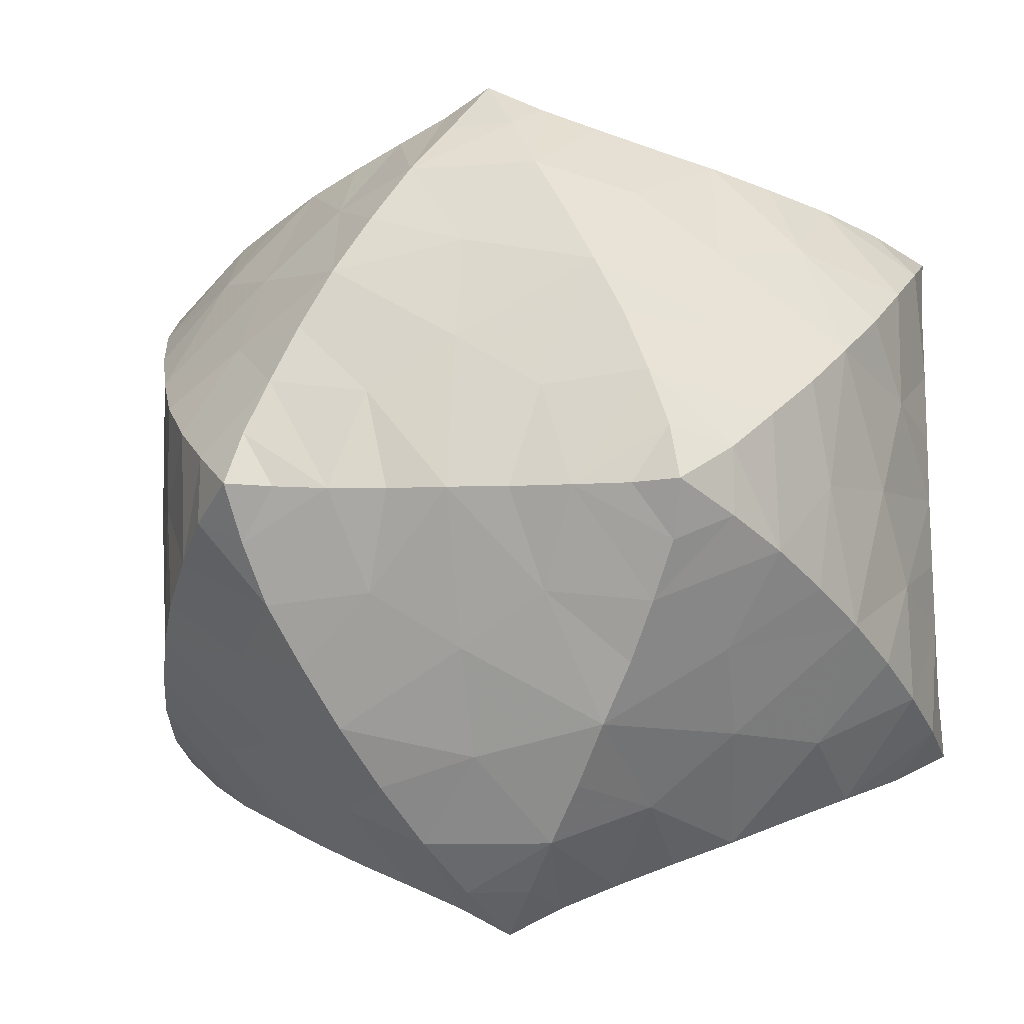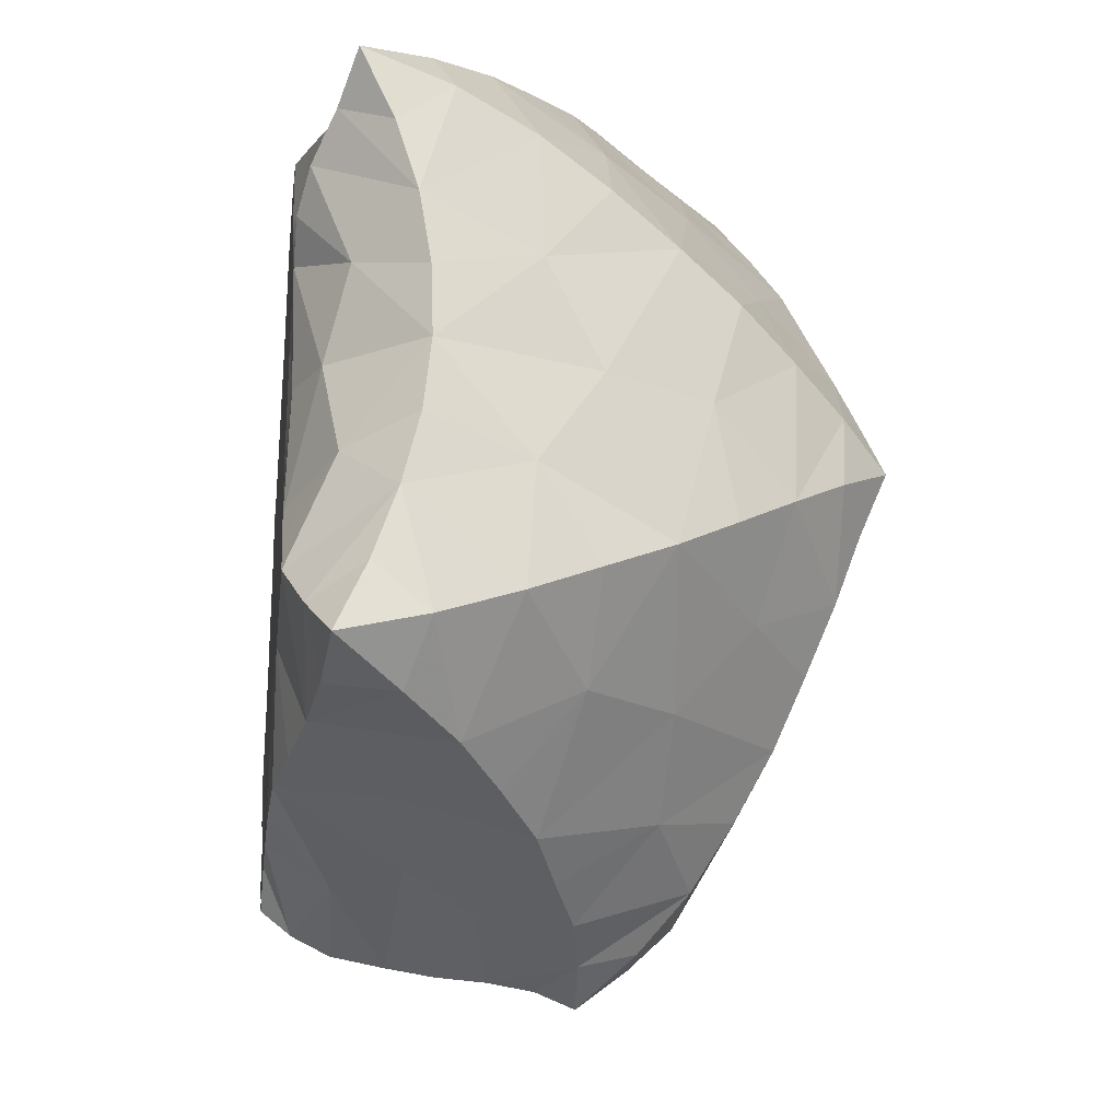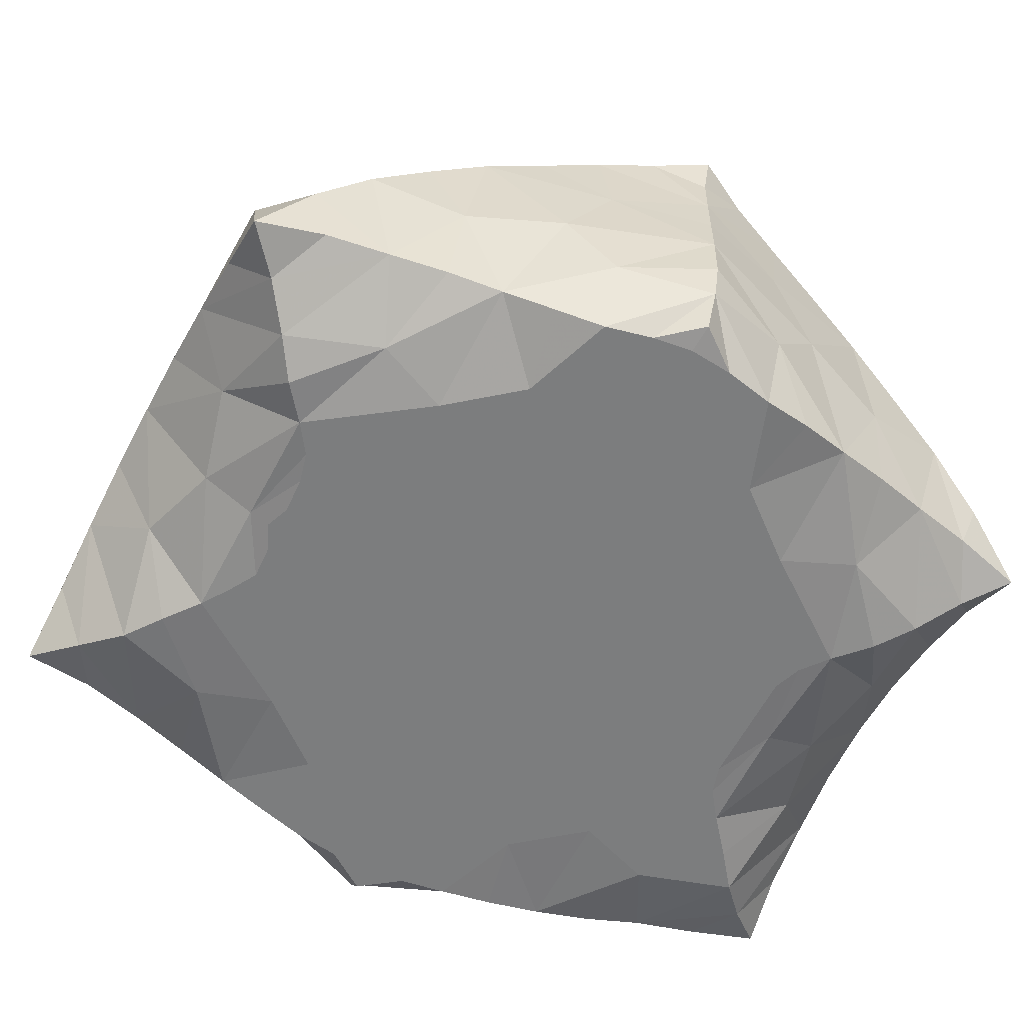
<metadata>
{"format":"obj","ext":"obj","renderer":"f3d","projection":"perspective","resolution":1024,"background":"white","views":[{"elev":-7.3,"azim":-167.9,"up":"+Z"},{"elev":-23.0,"azim":82.8,"up":"+Z"},{"elev":-59.0,"azim":-27.1,"up":"+Y"}]}
</metadata>
<code>
v  -0.00755  0  0.7654
v  0.8976  0.09392  0.5542
v  0.8955  0.08118  -0.5504
v  -0.8987  0.05529  -0.5479
v  -0.8761  0.08486  0.5893
v  -0.4524  1.125  -0.04043
v  0.4734  1.114  -0.02302
v  0.5175  0  0.05679
v  -0.5853  0  0.02188
v  -0.03004  0  -0.7328
v  -0.001674  0.5908  -0.935
v  0.01923  0.714  0.8858
v  0.7528  0.6719  -0.3065
v  0.883  0.2344  -0.002986
v  0.7595  0.6841  0.2658
v  0.6097  0  -0.2226
v  0.6135  0  0.2608
v  -0.7411  0.7034  0.278
v  -0.887  0.2535  0.01422
v  -0.751  0.676  -0.295
v  -0.6315  0  -0.2179
v  -0.6268  0  0.2684
v  -0.2602  0.982  0.4339
v  0.01336  1.115  -0.04311
v  0.2924  0.9681  0.4367
v  0.282  0.9235  -0.5084
v  -0.2659  0.9336  -0.5048
v  0.4556  0.4647  -0.7479
v  -0.009624  0.234  -0.8653
v  0.3808  0.005646  -0.6482
v  -0.3998  0.02371  -0.6443
v  -0.4648  0.4798  -0.7404
v  -0.2044  0  -0.2926
v  -0.009573  0  0.01968
v  0.1848  0  -0.2951
v  0.1842  0  0.3361
v  -0.2001  0  0.3336
v  0.3971  0.05042  0.6831
v  0.006447  0.3033  0.8737
v  0.4673  0.5283  0.7163
v  -0.4434  0.5419  0.7254
v  -0.3847  0.05586  0.6863
v  0.6315  0.9053  -0.1598
v  0.8459  0.4007  -0.442
v  0.887  0.2055  0.2771
v  0.6334  0.916  0.1127
v  0.5472  0  -0.101
v  0.7425  0.01993  0.3981
v  -0.8374  0.4312  0.4487
v  -0.8918  0.1973  -0.2711
v  -0.6209  0.9167  -0.1641
v  -0.7445  0.003107  -0.3693
v  -0.5696  0  0.145
v  -0.3811  1.057  0.1892
v  0.2593  1.106  -0.03778
v  0.1544  0.864  0.6738
v  0.4092  1.023  -0.2625
v  -0.1328  0.7968  -0.7404
v  0.22  0.5594  -0.8359
v  -0.0128  0.05824  -0.8095
v  0.6229  0.05333  -0.6085
v  -0.1937  0  -0.6874
v  -0.6943  0.3142  -0.6469
v  -0.3659  0  -0.1249
v  0.2661  0  0.02106
v  0.07607  0  -0.5051
v  0.3455  0  0.1628
v  -0.09392  0  0.5459
v  0.1834  0  0.7348
v  0.0115  0.5176  0.8681
v  0.6931  0.3484  0.6438
v  -0.2076  0.6571  0.7958
v  -0.6092  0.104  0.6365
v  0.6991  0.7895  -0.2356
v  0.8777  0.2465  -0.5041
v  0.8884  0.1614  0.4158
v  0.5565  1.018  0.0458
v  0.5436  0  -0.03638
v  0.815  0.06139  0.4748
v  -0.8669  0.2719  0.5266
v  -0.8927  0.139  -0.4087
v  -0.5427  1.02  -0.1032
v  -0.8169  0.03253  -0.4571
v  -0.5631  0  0.07884
v  -0.4268  1.088  0.07071
v  0.3744  1.103  -0.03043
v  0.08489  0.7917  0.7788
v  0.4486  1.065  -0.1395
v  -0.06744  0.6995  -0.841
v  0.1054  0.5812  -0.8816
v  -0.01639  0  -0.7624
v  0.7543  0.0709  -0.5878
v  -0.1026  0  -0.7011
v  -0.7997  0.1949  -0.6034
v  -0.4692  0  -0.0586
v  0.3943  0  0.02194
v  0.02951  0  -0.6118
v  0.4466  0  0.09564
v  -0.05295  0  0.6573
v  0.08231  0  0.756
v  0.01351  0.6189  0.8679
v  0.7971  0.2298  0.6054
v  -0.09358  0.6902  0.8364
v  -0.7372  0.1091  0.6154
v  0.8839  0.1862  -0.2809
v  0.8504  0.4203  0.4248
v  0.734  0  -0.3821
v  0.5463  0  0.1465
v  -0.6114  0.9273  0.1113
v  -0.8814  0.2182  0.3017
v  -0.8499  0.4007  -0.4335
v  -0.5583  0  -0.1017
v  -0.7342  0.02913  0.4159
v  -0.1177  0.8722  0.6715
v  -0.2378  1.114  -0.0456
v  0.4035  1.04  0.1963
v  0.1372  0.7882  -0.7429
v  -0.3832  1.029  -0.2681
v  0.6853  0.3098  -0.6576
v  -0.005439  0.4239  -0.888
v  0.1622  0  -0.6876
v  -0.6278  0.06001  -0.5968
v  -0.2254  0.5681  -0.8321
v  -0.104  0  -0.5
v  -0.2889  0  0.0181
v  0.3415  0  -0.1235
v  0.08447  0  0.5493
v  -0.3657  0  0.1633
v  0.6289  0.09699  0.6198
v  0.001517  0.09732  0.8559
v  0.2351  0.6431  0.793
v  -0.6723  0.3611  0.6611
v  -0.1855  0  0.7338
v  0.562  1.012  -0.08957
v  0.8041  0.5355  -0.3762
v  0.8843  0.2297  0.1368
v  0.7055  0.803  0.1884
v  0.5651  0  -0.1612
v  0.6784  0  0.3292
v  -0.7959  0.5706  0.3639
v  -0.8897  0.2377  -0.1283
v  -0.689  0.7971  -0.2284
v  -0.6893  0  -0.2918
v  -0.5846  0  0.2069
v  -0.3269  1.017  0.3119
v  0.1384  1.104  -0.041
v  0.2257  0.9185  0.5559
v  0.3481  0.9738  -0.386
v  -0.2006  0.8636  -0.6257
v  0.3366  0.5117  -0.794
v  -0.01056  0.131  -0.8461
v  0.4989  0.02821  -0.6333
v  -0.2929  0.01148  -0.668
v  -0.5788  0.3974  -0.6931
v  -0.28  0  -0.2035
v  0.1269  0  0.02148
v  0.1321  0  -0.4005
v  0.2593  0  0.2445
v  -0.1493  0  0.4417
v  0.2881  0.0257  0.7123
v  0.009248  0.4087  0.8705
v  0.5802  0.4412  0.6803
v  -0.3244  0.6009  0.76
v  -0.493  0.08519  0.6626
v  0.3543  1.001  0.3148
v  0.4469  1.074  0.0847
v  -0.1116  1.111  -0.04493
v  -0.1906  0.9294  0.5538
v  -0.0495  0.7984  0.7798
v  -0.6827  0  0.3404
v  -0.5926  0  -0.1603
v  -0.5592  0  -0.03913
v  -0.8059  0.5406  -0.3653
v  -0.8837  0.2399  -0.4988
v  -0.8849  0.2464  0.1567
v  -0.8761  0.1699  0.4437
v  -0.6821  0.8182  0.1943
v  -0.5437  1.029  0.03269
v  0.5681  0  0.2041
v  0.5439  0  0.0782
v  0.6735  0  -0.3023
v  0.8105  0.5542  0.3463
v  0.8798  0.2673  0.4968
v  0.8825  0.2198  -0.1418
v  0.8848  0.1396  -0.4177
v  0.06601  0.698  -0.844
v  0.2122  0.8594  -0.6279
v  -0.3292  0.9785  -0.3853
v  0.5709  0.3897  -0.7024
v  -0.007333  0.3267  -0.8802
v  0.06668  0  -0.702
v  0.2692  0.001241  -0.6701
v  -0.7547  0.07298  -0.5736
v  -0.5102  0.0445  -0.6228
v  -0.3449  0.5295  -0.7857
v  -0.06507  0  -0.6105
v  -0.1547  0  -0.3966
v  -0.1514  0  0.01826
v  0.4429  0  -0.05384
v  0.2584  0  -0.2046
v  0.04145  0  0.6613
v  0.1377  0  0.4443
v  -0.2783  0  0.243
v  0.7553  0.1073  0.5897
v  0.5103  0.0783  0.6529
v  0.005287  0.1861  0.8716
v  0.1235  0.6825  0.8337
v  0.3516  0.5906  0.754
v  -0.5591  0.4562  0.6926
v  -0.2818  0.02904  0.7103
v  0.8091  0.03803  -0.4691
v  -0.7983  0.06926  0.4996
v  -0.3557  1.115  -0.04531
v  -0.431  1.074  -0.1544
v  0.79  0.2049  -0.6102
v  -0.004753  0.5143  -0.9029
v  -0.1118  0.5878  -0.8792
v  -0.419  0  0.01781
v  -0.4675  0  0.0956
v  -0.002674  0.009006  0.8226
v  -0.7748  0.2424  0.6289
v  -0.0895  0  0.7554
v  -0.2834  0.3151  0.7723
v  0.8113  0.5398  -0.01543
v  0.72  0.05492  0.01076
v  -0.8044  0.5533  -0.001211
v  -0.7332  0.07342  0.02222
v  0.01657  1.028  0.2758
v  0.01095  0.9946  -0.3532
v  0.502  0.7028  -0.5247
v  0.2894  0.2445  -0.7639
v  -0.3026  0.2544  -0.758
v  -0.5015  0.7131  -0.5169
v  -0.3979  0  -0.3811
v  -0.01297  0  -0.1815
v  0.1937  0.3841  -0.8173
v  0.3758  0  -0.3831
v  -0.01064  0  0.2223
v  0.393  0  0.4244
v  0.3019  0.3045  0.7675
v  0.5119  0.742  0.4747
v  0.00537  0.8974  -0.5673
v  -0.4864  0.7564  0.4803
v  -0.3958  0  0.4293
v  0.158  0  0.1535
v  0.01812  0.9521  0.4934
v  0.5181  0.8504  -0.3559
v  -0.3248  0.7072  -0.6666
v  0.4992  0.2693  0.693
v  0.25  0  0.5445
v  0.7259  0.7438  -0.02152
v  -0.5495  0.007232  -0.4371
v  -0.1948  0.1273  -0.762
v  -0.1801  0  -0.1108
v  -0.7865  0.1039  -0.1634
v  0.1908  1.035  -0.2423
v  -0.4179  0  0.2758
v  -0.6273  0.01542  0.02285
v  -0.8397  0.4444  0.2044
v  -0.006384  0  0.3918
v  -0.1666  1.061  0.1636
v  -0.7101  0.7607  -0.0154
v  -0.01158  0  -0.35
v  -0.5075  0.857  -0.3529
v  0.4023  0  0.2748
v  0.1922  0.162  0.7921
v  0.526  0.8709  0.2987
v  0.8437  0.4172  -0.2059
v  -0.8437  0.4284  -0.1934
v  -0.7795  0.1125  0.2031
v  0.1949  1.052  0.1662
v  -0.5006  0.8871  0.3022
v  -0.1676  1.037  -0.2451
v  0.6508  0.5272  -0.5412
v  0.3258  0.7006  -0.6724
v  0.5346  0  -0.4432
v  0.4911  0.2164  -0.6963
v  0.1754  0.1186  -0.7663
v  -0.4992  0.2246  -0.6851
v  -0.2046  0.3953  -0.8146
v  -0.6566  0.5356  -0.5312
v  -0.2579  0  -0.4986
v  -0.4236  0  -0.2307
v  0.1554  0  -0.1106
v  0.397  0  -0.2312
v  0.2323  0  -0.4995
v  -0.1792  0  0.1492
v  0.5484  0.02237  0.4759
v  0.2076  0.4604  0.8012
v  0.3384  0.7599  0.6174
v  0.6598  0.5649  0.5099
v  -0.6405  0.5796  0.5221
v  -0.3099  0.7743  0.6191
v  -0.5409  0.02689  0.4838
v  -0.2527  0  0.5446
v  0.6048  0.007057  0.01758
v  0.7761  0.09751  0.1878
v  0.7728  0.08707  -0.1747
v  0.8465  0.4291  0.1847
v  -0.1815  0.165  0.7928
v  -0.4809  0.2831  0.7053
v  -0.1866  0.4715  0.8043
v  -0.01011  0.1745  -0.5036
v  0.4667  0.383  -0.03611
v  0.202  0.3138  0.3778
v  -0.3178  0.1452  0.02135
v  -0.1546  0.691  0.1875
v  0.2991  0.1475  0.01659
v  -0.4297  0.4058  0.04611
v  0.2173  0.7498  0.2015
v  -0.5723  0.3339  0.3665
v  0.0101  0.6364  0.5509
v  0.001249  0.4984  -0.3275
v  0.307  0.5193  0.4223
v  0.1658  0.137  0.2249
v  0.005207  0.5871  -0.5972
v  0.3896  0.8439  0.00981
v  -0.345  0.8285  -0.02539
v  -0.000428  0.1768  0.5432
v  0.5799  0.3286  0.3546
v  0.108  0.5015  0.09543
v  0.3273  0.2647  -0.409
v  -0.291  0.3026  -0.3053
v  -0.4851  0.612  0.1475
v  -0.03651  0.377  -0.6216
v  -0.1813  0.7168  -0.4066
v  -0.4418  0.1659  -0.1573
v  -0.1821  0.1385  0.229
v  -0.0254  0.4183  0.6183
v  -0.2593  0.2943  0.4664
v  0.2155  0.7511  -0.2608
v  0.4336  0.2059  -0.1516
v  -0.06027  0.8733  -0.06341
v  -0.3611  0.4445  -0.4625
v  0.4846  0.1931  0.2563
v  -0.06987  0.1264  0.026
v  -0.4201  0.2229  0.21
v  -0.5187  0.6402  -0.1497
v  -0.1801  0.1362  -0.1878
v  -0.2564  0.5435  0.5274
v  0.21  0.1416  -0.2105
v  0.5296  0.641  0.1213
v  -0.6162  0.288  -0.3732
v  0.6087  0.2859  -0.3793
v  0.2575  0.4727  -0.5608
v  -0.219  0.5678  -0.0927
v  -0.1845  0.4679  0.2437
v  0.08535  0.315  0.002451
v  0.4782  0.5578  -0.2543
v  0.1957  0.3967  -0.174
f 241 15 291
f 200 126 285
f 228 25 246
f 164 73 301
f 147 25 290
f 48 139 288
f 25 147 246
f 74 43 247
f 7 88 134
f 149 27 248
f 219 53 128
f 15 224 299
f 227 22 258
f 19 175 270
f 76 2 183
f 125 95 218
f 103 72 114
f 228 24 271
f 195 123 248
f 20 173 281
f 35 200 285
f 59 120 236
f 31 153 253
f 241 25 267
f 33 234 283
f 189 119 274
f 230 13 247
f 229 27 242
f 31 194 252
f 16 225 298
f 52 143 252
f 110 80 176
f 40 208 290
f 211 61 107
f 235 35 263
f 206 39 266
f 32 232 280
f 75 119 215
f 10 97 191
f 226 18 259
f 37 203 257
f 113 170 270
f 43 77 134
f 20 142 262
f 13 74 247
f 22 170 294
f 5 80 221
f 225 16 296
f 95 64 112
f 23 168 293
f 233 27 264
f 222 68 133
f 40 241 291
f 28 189 274
f 150 28 275
f 34 156 284
f 30 231 278
f 149 58 242
f 213 6 214
f 29 190 280
f 130 100 220
f 240 40 249
f 218 9 219
f 21 171 283
f 27 188 264
f 120 190 236
f 226 19 269
f 28 231 277
f 228 23 261
f 2 102 183
f 16 237 285
f 224 15 251
f 36 202 250
f 203 37 287
f 168 23 246
f 15 182 291
f 223 41 302
f 134 57 43
f 117 187 242
f 27 229 273
f 159 37 295
f 105 75 185
f 65 156 245
f 177 18 262
f 107 181 298
f 210 42 300
f 98 67 108
f 238 36 245
f 35 157 263
f 2 76 79
f 3 75 215
f 81 4 174
f 14 225 297
f 23 228 246
f 148 57 256
f 185 3 211
f 153 31 282
f 4 81 83
f 67 65 245
f 178 51 82
f 18 177 272
f 148 26 247
f 7 77 166
f 119 61 215
f 203 128 257
f 14 184 298
f 42 244 294
f 7 86 88
f 27 233 248
f 21 143 255
f 232 32 279
f 16 181 276
f 83 122 193
f 216 11 217
f 155 64 254
f 74 13 251
f 123 195 280
f 10 91 93
f 198 34 254
f 172 53 84
f 234 33 282
f 38 240 249
f 99 1 201
f 129 71 204
f 147 56 246
f 38 239 250
f 8 78 199
f 8 96 98
f 34 238 245
f 139 17 288
f 39 161 289
f 13 224 251
f 163 72 302
f 80 132 221
f 217 58 123
f 12 87 207
f 12 101 103
f 209 41 301
f 184 14 268
f 39 206 300
f 21 234 252
f 23 243 272
f 162 71 249
f 29 151 278
f 225 14 298
f 192 121 286
f 176 5 212
f 186 58 89
f 182 15 299
f 43 46 77
f 25 165 267
f 36 158 245
f 42 210 295
f 76 45 79
f 45 48 79
f 77 7 134
f 151 29 253
f 4 94 174
f 231 28 236
f 34 235 254
f 124 66 196
f 81 50 83
f 50 52 83
f 225 17 297
f 90 59 117
f 51 142 264
f 154 63 279
f 37 244 295
f 220 1 222
f 88 57 134
f 86 55 88
f 55 57 88
f 4 83 193
f 122 63 193
f 118 188 273
f 40 162 249
f 232 31 253
f 177 109 272
f 178 85 54
f 100 127 201
f 91 60 93
f 60 62 93
f 141 19 255
f 100 69 127
f 158 67 245
f 208 131 290
f 35 237 286
f 69 160 250
f 194 31 279
f 189 28 277
f 96 65 98
f 65 67 98
f 30 192 286
f 132 73 221
f 232 29 280
f 58 117 242
f 162 40 291
f 187 26 242
f 43 74 251
f 215 61 92
f 101 70 103
f 70 72 103
f 234 31 252
f 38 205 288
f 133 210 300
f 44 75 105
f 183 102 71
f 75 3 185
f 135 44 268
f 143 21 252
f 211 92 61
f 82 6 178
f 108 47 180
f 79 129 204
f 109 51 178
f 49 80 110
f 174 94 63
f 80 5 176
f 67 158 265
f 146 24 256
f 112 53 172
f 86 7 166
f 212 104 73
f 234 21 283
f 114 56 169
f 54 85 115
f 238 37 260
f 77 46 116
f 71 162 291
f 144 22 257
f 117 58 186
f 24 229 256
f 82 51 118
f 27 149 242
f 75 44 119
f 59 90 120
f 191 97 66
f 193 63 94
f 192 30 278
f 152 61 277
f 83 52 122
f 34 198 287
f 217 89 58
f 126 200 284
f 93 62 124
f 64 95 125
f 181 16 298
f 199 78 47
f 128 203 287
f 29 231 236
f 127 68 201
f 244 42 295
f 219 84 53
f 165 25 271
f 79 48 129
f 69 100 130
f 22 244 257
f 207 87 56
f 209 132 292
f 224 13 268
f 80 49 132
f 239 36 250
f 222 99 68
f 30 237 276
f 223 42 301
f 121 60 191
f 28 230 275
f 21 227 258
f 19 226 259
f 77 116 166
f 201 68 99
f 183 71 106
f 36 238 260
f 131 70 207
f 131 208 289
f 3 92 211
f 41 243 293
f 226 20 262
f 144 53 258
f 197 33 263
f 78 8 180
f 196 66 97
f 153 62 253
f 175 19 259
f 174 63 111
f 22 144 258
f 87 12 169
f 13 230 274
f 181 107 276
f 26 230 247
f 84 9 172
f 230 26 275
f 93 124 196
f 229 24 273
f 231 29 278
f 91 10 191
f 191 66 121
f 17 179 265
f 62 153 282
f 24 228 261
f 18 243 292
f 126 65 199
f 64 155 283
f 195 32 280
f 154 32 281
f 199 47 126
f 23 145 261
f 240 38 266
f 138 47 296
f 142 20 264
f 28 150 236
f 180 47 78
f 160 69 266
f 167 24 261
f 204 71 102
f 207 56 131
f 26 229 242
f 210 133 295
f 39 223 302
f 160 38 250
f 243 41 292
f 169 56 87
f 170 113 294
f 156 34 245
f 200 35 284
f 244 37 257
f 116 55 166
f 55 86 166
f 142 51 262
f 121 192 278
f 63 154 281
f 103 114 169
f 12 103 169
f 18 226 262
f 188 27 273
f 82 118 214
f 140 49 259
f 95 112 172
f 9 95 172
f 170 22 270
f 229 26 256
f 26 148 256
f 111 50 174
f 50 81 174
f 116 165 271
f 202 36 260
f 159 68 260
f 18 140 259
f 157 66 263
f 178 54 109
f 6 85 178
f 37 159 260
f 139 48 297
f 98 108 180
f 8 98 180
f 33 235 263
f 89 11 186
f 115 85 213
f 14 136 299
f 224 14 299
f 106 45 183
f 45 76 183
f 106 182 299
f 173 20 269
f 111 173 269
f 90 117 186
f 11 90 186
f 26 187 275
f 24 167 273
f 158 36 265
f 233 32 248
f 32 195 248
f 59 150 275
f 30 152 277
f 231 30 277
f 10 93 196
f 96 8 199
f 60 91 191
f 235 33 254
f 33 155 254
f 94 4 193
f 20 233 264
f 29 232 253
f 205 38 249
f 36 239 265
f 239 17 265
f 97 10 196
f 227 21 255
f 155 33 283
f 19 227 255
f 143 52 255
f 2 79 204
f 101 12 207
f 65 96 199
f 190 29 236
f 150 59 236
f 1 100 201
f 15 137 251
f 145 54 261
f 171 21 258
f 39 240 266
f 38 160 266
f 102 2 204
f 15 241 267
f 208 40 289
f 137 15 267
f 46 137 267
f 212 73 113
f 5 104 212
f 70 101 207
f 14 224 268
f 13 135 268
f 72 163 293
f 179 17 296
f 20 226 269
f 19 141 269
f 107 105 211
f 105 185 211
f 113 110 212
f 110 176 212
f 85 6 213
f 6 82 214
f 118 115 214
f 115 213 214
f 92 3 215
f 120 90 216
f 90 11 216
f 11 89 217
f 123 120 217
f 120 216 217
f 95 9 218
f 9 84 219
f 128 125 219
f 125 218 219
f 100 1 220
f 221 73 104
f 104 5 221
f 1 99 222
f 133 130 222
f 130 220 222
f 41 163 302
f 161 39 302
f 42 164 301
f 41 223 301
f 223 39 300
f 42 223 300
f 17 139 297
f 136 14 297
f 227 19 270
f 22 227 270
f 24 146 271
f 25 228 271
f 243 18 272
f 145 23 272
f 230 28 274
f 135 13 274
f 237 16 276
f 152 30 276
f 32 154 279
f 31 232 279
f 233 20 281
f 32 233 281
f 31 234 282
f 33 197 282
f 35 235 284
f 235 34 284
f 237 35 285
f 138 16 285
f 237 30 286
f 157 35 286
f 238 34 287
f 37 238 287
f 239 38 288
f 17 239 288
f 40 240 289
f 240 39 289
f 241 40 290
f 25 241 290
f 140 18 292
f 41 209 292
f 243 23 293
f 163 41 293
f 244 22 294
f 164 42 294
f 16 138 296
f 17 225 296
f 56 114 246
f 114 168 246
f 43 57 247
f 57 148 247
f 123 58 248
f 58 149 248
f 71 129 249
f 129 205 249
f 127 69 250
f 202 127 250
f 137 46 251
f 46 43 251
f 122 52 252
f 194 122 252
f 62 60 253
f 60 151 253
f 64 125 254
f 125 198 254
f 52 50 255
f 50 141 255
f 57 55 256
f 55 146 256
f 128 53 257
f 53 144 257
f 53 112 258
f 112 171 258
f 49 110 259
f 110 175 259
f 68 127 260
f 127 202 260
f 54 115 261
f 115 167 261
f 51 109 262
f 109 177 262
f 66 124 263
f 124 197 263
f 188 118 264
f 118 51 264
f 108 67 265
f 179 108 265
f 69 130 266
f 130 206 266
f 165 116 267
f 116 46 267
f 44 105 268
f 105 184 268
f 141 50 269
f 50 111 269
f 175 110 270
f 110 113 270
f 146 55 271
f 55 116 271
f 54 145 272
f 109 54 272
f 167 115 273
f 115 118 273
f 119 44 274
f 44 135 274
f 117 59 275
f 187 117 275
f 107 61 276
f 61 152 276
f 61 119 277
f 119 189 277
f 151 60 278
f 60 121 278
f 63 122 279
f 122 194 279
f 190 120 280
f 120 123 280
f 173 111 281
f 111 63 281
f 124 62 282
f 197 124 282
f 112 64 283
f 171 112 283
f 156 65 284
f 65 126 284
f 126 47 285
f 47 138 285
f 121 66 286
f 66 157 286
f 198 125 287
f 125 128 287
f 129 48 288
f 205 129 288
f 161 70 289
f 70 131 289
f 131 56 290
f 56 147 290
f 182 106 291
f 106 71 291
f 132 49 292
f 49 140 292
f 114 72 293
f 168 114 293
f 113 73 294
f 73 164 294
f 133 68 295
f 68 159 295
f 47 108 296
f 108 179 296
f 48 45 297
f 45 136 297
f 184 105 298
f 105 107 298
f 136 45 299
f 45 106 299
f 206 130 300
f 130 133 300
f 73 132 301
f 132 209 301
f 72 70 302
f 70 161 302

</code>
